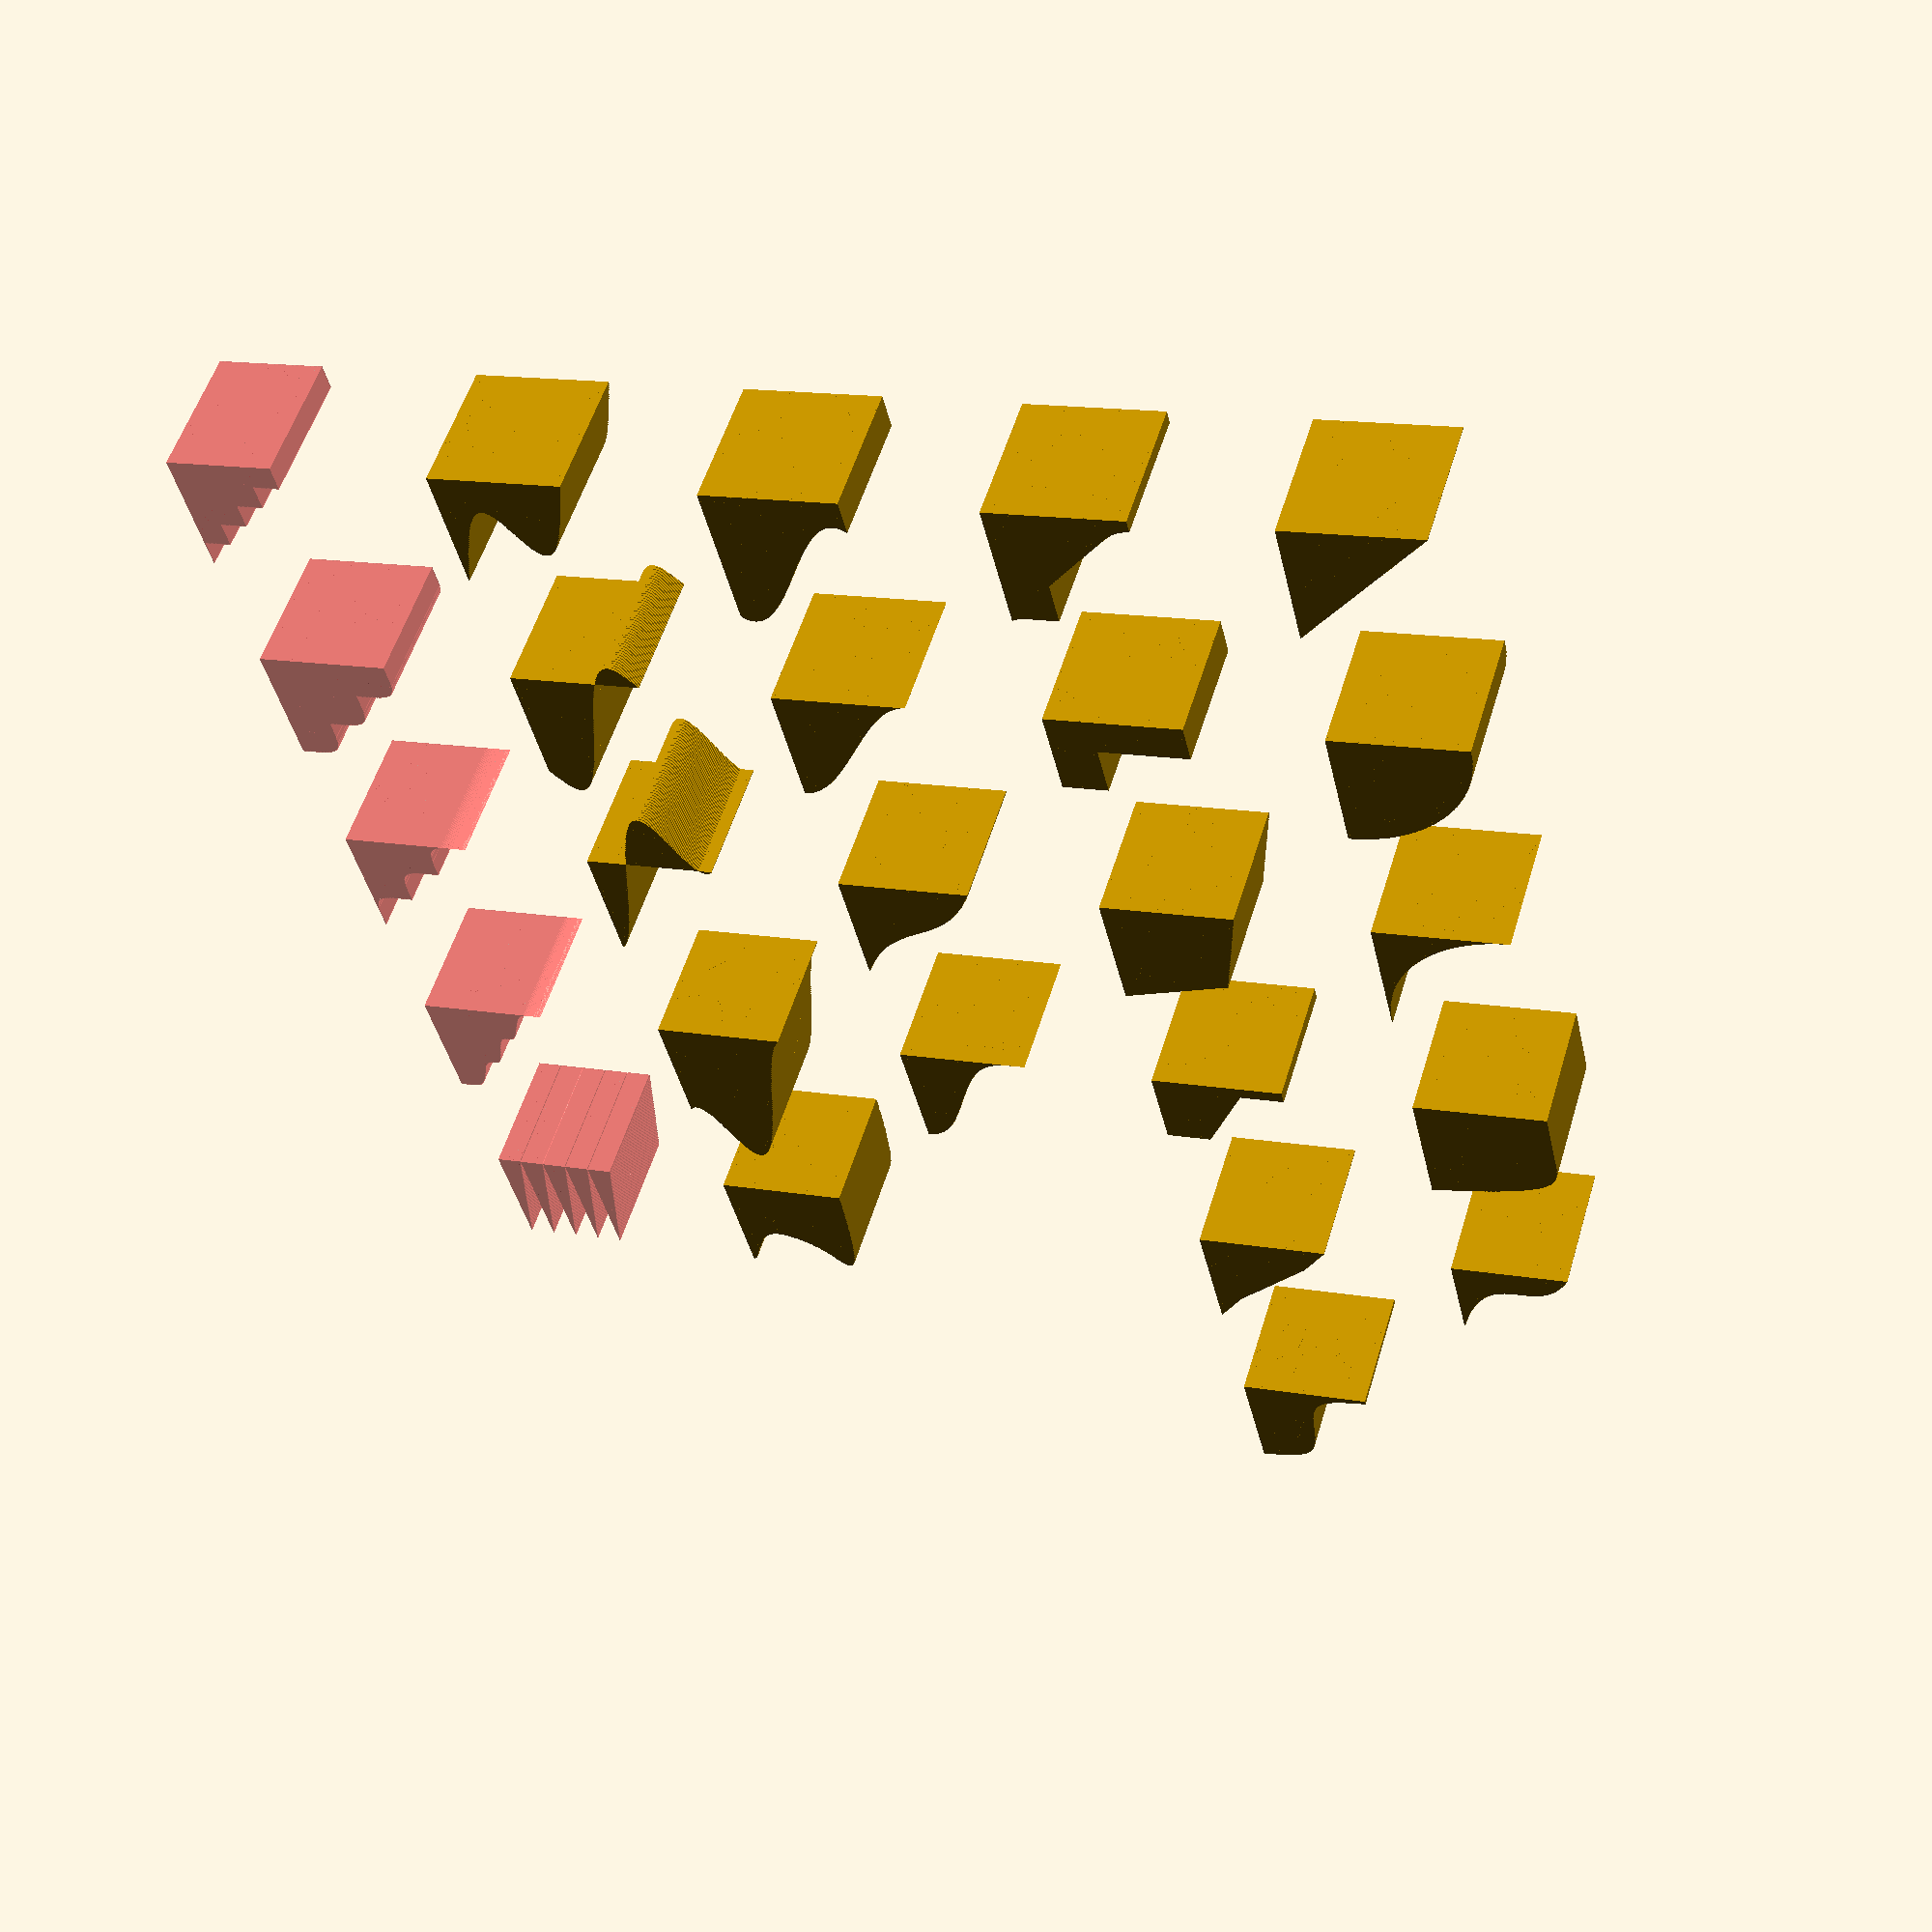
<openscad>
low=0;
hi=1;
for(i=[-low:1/160:hi])translate([i+0,0])square([1/160,lerp(0,1,i)]);// base slope
for(i=[-low:1/160:hi])translate([i+0,2])square([1/160,(arc1(i))]);// circular arc over
for(i=[-low:1/160:hi])translate([i+0,4])square([1/160,(arc2(i))]);// circular arc under
exponent=rnd(-10,10);
for(i=[-low:1/160:hi])translate([i+0,6])square([1/160,((power(i,exponent)))]);
for(i=[-low:1/160:hi])translate([i+0,8])square([1/160, powerInOut(i) ]);

for(i=[-low:1/160:hi])translate([i+2,0])square([1/160,smax(i,step((i),2/3,0.1))]);//full step
for(i=[-low:1/160:hi])translate([i+2,2])square([1/160,(step((i),2/3,0.3,0.7))]);// clamped step
v1=rnd(); v2=rnd();
for(i=[-low:1/160:hi])translate([i+2,4])square([1/160,((comp(i,v1,v2)))]);
for(i=[-low:1/160:hi])translate([i+2,6])square([1/160,(ramp((i),1/3,2/3,0.1))]);
for(i=[-low:1/160:hi])translate([i+2,8])square([1/160,((stepramp(i)))]);
for(i=[-1:1/160:1.0])translate([bisignmap(i) +2,10])square([1/160,map(infmap(i*12))]);
    
for(i=[-low:1/160:hi])translate([i+4,0])square([1/160,((powerInOutInv(i)))]);
for(i=[-low:1/160:hi])translate([i+4,2])square([1/160,(smooth(i))]);
for(i=[-low:1/160:hi])translate([i+4,4])square([1/160,(gauss(i))]);
for(i=[-low:1/160:hi])translate([i+4,6])square([1/160,((expkpow(i)))]);
     
for(i=[-low:1/160:hi])translate([i+6,0])square([1/160, triginvsinw(i)]);
for(i=[-low:1/160:hi])translate([i+6,2+min(0,trigsinw(i))])square([1/160,abs(trigsinw(i))]);
for(i=[-low:1/160:hi])translate([i+6,4+min(0,trigcosw(i))])square([1/160,abs(trigcosw(i))]);
for(i=[-low:1/160:hi])translate([i+6,6])square([1/160,(triginvcosw(i))]);
for(i=[-low:1/160:hi])translate([i+6,8])square([1/160,((bez2(gauss(i),[0,2,0.5,0,1,1])))]);

#for(i=[-low:1/160:hi])translate([i+8,0])square([1/160,(mstep(i,5))]);
#for(i=[-low:1/160:hi])translate([i+8,2])square([1/160,(arcs1((i),3))]);
#for(i=[-low:1/160:hi])translate([i+8,4])square([1/160,(arcs2((i),3))]);
#for(i=[-low:1/160:hi])translate([i+8,6])square([1/160,(smooths(smooth(i),3))]);
#for(i=[-low:1/160:hi])translate([i+8,8])square([1/160,(mods((i),5))]);


PI = acos(-1.);
function easeInSine(x) = 1. - cos((x * PI) / 2.);
function easeInSineVec2(uv) = uv.y - easeInSine(uv.x);
function easeOutSine(x) = sin((x * PI) / 2.);
function easeOutSineVec2(uv) = uv.y - easeOutSine(uv.x);
function easeInOutSine(x) = -(cos(PI * x) - 1.) / 2.;
function easeInOutSineVec2(uv) = uv.y - easeInOutSine(uv.x);
function easeInCubic(x) = x * x * x;
function easeInCubicVec2(uv) = uv.y - easeInCubic(uv.x);
function easeOutCubic(x) = 1. - pow(1. - x, 3.);
function easeOutCubicVec2(uv) = uv.y - easeOutCubic(uv.x);
function easeInOutCubic(x) = x < .5 ? 4. * x * x * x : 1. - pow(-2. * x + 2., 3.) / 2.;
function easeInOutCubicVec2(uv) = uv.y - easeInOutCubic(uv.x);
function easeInQuint(x) = x * x * x * x * x;
function easeInQuintVec2(uv) = uv.y - easeInQuint(uv.x);
function easeOutQuint(x) = 1. - pow(1. - x, 5.);
function easeOutQuintVec2(uv) = uv.y - easeOutQuint(uv.x);
function easeInOutQuint(x) = x < .5 ? 16. * x * x * x * x * x : 1. - pow(-2. * x + 2., 5.) / 2.;
function easeInOutQuintVec2(uv) = uv.y - easeInOutQuint(uv.x);
function easeInCirc(x) = 1. - sqrt(abs(1. - pow(x, 2.)));
function easeInCircVec2(uv) = uv.y - easeInCirc(uv.x);
function easeOutCirc(x) = sqrt(abs(1. - pow(x - 1., 2.)));
function easeOutCircVec2(uv) = uv.y - easeOutCirc(uv.x);
function easeInOutCirc(x) = x < .5 ? (1. - sqrt(1. - pow(2. * x, 2.))) / 2. : (sqrt(1. - pow(-2. * x + 2., 2.)) + 1.) / 2.;
function easeInOutCircVec2(uv) = uv.y - easeInOutCirc(uv.x);
function easeInElastic(x) =
let (c4 = (2. * PI) / 3.)
x == 0. ? 0. : x == 1. ? 1. : -pow(2., 10. * x - 10.) * sin((x * 10. - 10.75) * c4);
function easeInElasticVec2(uv) = uv.y - easeInElastic(uv.x);
function easeOutElastic(x) =
let (c4 = (2. * PI) / 3.)
x == 0. ? 0. : x == 1. ? 1. : pow(2., -10. * x) * sin((x * 10. - .75) * c4) + 1.;
function easeOutElasticVec2(uv) = uv.y - easeOutElastic(uv.x);
function easeInOutElastic(x) =
let (c5 = (2. * PI) / 4.5)
x == 0. ? 0. : x == 1. ? 1. : x < .5 ? -(pow(2., 20. * x - 10.) * sin((20. * x - 11.125) * c5)) / 2. : (pow(2., -20. * x + 10.) * sin((20. * x - 11.125) * c5)) / 2. + 1.;
function easeInOutElasticVec2(uv) = uv.y - easeInOutElastic(uv.x);
function easeInQuad(x) = x * x;
function easeInQuadVec2(uv) = uv.y - easeInQuad(uv.x);
function easeOutQuad(x) = 1. - (1. - x) * (1. - x);
function easeOutQuadVec2(uv) = uv.y - easeOutQuad(uv.x);
function easeInOutQuad(x) = x < .5 ? 2. * x * x : 1. - pow(-2. * x + 2., 2.) / 2.;
function easeInOutQuadVec2(uv) = uv.y - easeInOutQuad(uv.x);
function easeInQuart(x) = x * x * x * x;
function easeInQuartVec2(uv) = uv.y - easeInQuart(uv.x);
function easeOutQuart(x) = 1. - pow(1. - x, 4.);
function easeOutQuartVec2(uv) = uv.y - easeOutQuart(uv.x);
function easeInOutQuart(x) = x < .5 ? 8. * x * x * x * x : 1. - pow(-2. * x + 2., 4.) / 2.;
function easeInOutQuartVec2(uv) = uv.y - easeInOutQuart(uv.x);
function easeInExpo(x) = x == 0. ? 0. : pow(2., 10. * x - 10.);
function easeInExpoVec2(uv) = uv.y - easeInExpo(uv.x);
function easeOutExpo(x) = x == 1. ? 1. : 1. - pow(2., -10. * x);
function easeOutExpoVec2(uv) = uv.y - easeOutExpo(uv.x);
function easeInOutExpo(x) = x == 0. ? 0. : x == 1. ? 1. : x < .5 ? pow(2., 20. * x - 10.) / 2. : (2. - pow(2., -20. * x + 10.)) / 2.;
function easeInOutExpoVec2(uv) = uv.y - easeInOutExpo(uv.x);
function easeInBack(x) =
let (c1 = 1.70158)
let (c3 = c1 + 1.)
c3 * x * x * x - c1 * x * x;
function easeInBackVec2(uv) = uv.y - easeInBack(uv.x);
function easeOutBack(x) =
let (c1 = 1.70158)
let (c3 = c1 + 1.)
1. + c3 * pow(x - 1., 3.) + c1 * pow(x - 1., 2.);
function easeOutBackVec2(uv) = uv.y - easeOutBack(uv.x);
function easeInOutBack(x) =
let (c1 = 1.70158)
let (c2 = c1 * 1.525)
x < .5 ? (pow(2. * x, 2.) * ((c2 + 1.) * 2. * x - c2)) / 2. : (pow(2. * x - 2., 2.) * ((c2 + 1.) * (x * 2. - 2.) + c2) + 2.) / 2.;
function easeInOutBackVec2(uv) = uv.y - easeInOutBack(uv.x);
function easeOutBounce(x) =
let (n1 = 7.5625)
let (d1 = 2.75)
(x < 1. / d1) ? n1 * x * x: (x < 2. / d1) ? 
    let (x = x - 1.5 / d1) n1 * (x) * x + 0.75 : (x < 2.5 / d1) ?
    let (x = x - 2.25 / d1) n1 * (x) * x + 0.9375 : let (x = x - 2.625 / d1) n1 * (x) * x + 0.984375;
function easeOutBounceVec2(uv) = uv.y - easeOutBounce(uv.x);
function easeInBounce(x) = 1. - easeOutBounce(1. - x);
function easeInBounceVec2(uv) = uv.y - easeInBounce(uv.x);
function easeInOutBounce(x) = x < .5 ? (1. - easeOutBounce(1. - 2. * x)) / 2. : (1. + easeOutBounce(2. * x - 1.)) / 2.;
function easeInOutBounceVec2(uv) = uv.y - easeInOutBounce(uv.x);


//function multimix(v,m)=v*un(m);
function amp(signal,pivot,level)=(signal-pivot)/(level-pivot);
function arc1(x,i=0)=let(a=i>0?arc1(x,i-1):x)clamp(sqrt(1-(1-a)*(1-a)));
function arc2(x,i=0)=let(a=i>0?arc2(x,i-1):x)clamp(1-sqrt(1-(a)*(a)));
function arcs1(v,steps=3)=arc1(mods(v,steps),1)/steps+mstep(v,steps);
function arcs2(v,steps=3)=arc2(mods(v,steps),1)/steps+mstep(v,steps);
function bez2(t,v)=(len(v)>2)?bez2(t,[for(i=[0:len(v)-2])lerp(v[i],v[i+1],t)]):lerp(v[0],v[1],t);
function bisignmap(i)=(i+1)/2;// map bilateral -1:1 to 0:1
function bounce(v)=0.5-abs(-v+0.5); // fold
function clamp(a,b=0,c=1)=min(max(a,b),c);
function comp(i,c=0.5,s=0.75)=i<c?ramp(i,0,c,0,s):ramp(i,c,1,s,1); // comressor
function expand(i,c1,c2,s)=i<c1?ramp(i,0,c1,0,s):ramp(i,c1,1,s,1);// expander
function expkpow(x,k=5,n=4) =1- (exp( -k*pow(x,n) ));
function gauss(x)=x+(x-smooth(x));
function infmap(i)=max(0,1-(1/(abs(i)+1)))*sign(i);
function lerp(start,end,bias)=(end*bias+start*(1-bias));
function map(value,istart=-1,istop=1,ostart=0,ostop=1)=ostart+(ostop-ostart)*((value-istart)/(istop-istart));;
function maskmix(v1,v2,c)=lerp(v1,v2,c);
function minmax(i,v1,v2,bias=0.5)=i>=bias?max(v1,v2):min(v1,v2);
function mix(start,end,bias)=(end*bias+start*(1-bias));
function mods(v,steps=3)=((v*steps)%1);
function mstep(v,steps=3)=(floor(v*steps)/steps);
function multimix(v,m)=let(um=pun(m))([for(i=[0:len(v)-1])v[i]*um[i]]);
function power(x,n)=n<0?pow(x,1/abs(min(-1,n-1))):pow(x,max(1,n+1));
function powerInOut(x,exponent=3)=(.5+((pow((x-.5)*2,exponent))))/2;
function powerInOutInv(x)=((x+x-powerInOut(x))-0.5)*0.9+0.5;
function ramp(v,bi1=1/3,bi2=2/3,start=1/3,end=2/3)=let(b1=min(bi1,bi2),b2=max(bi1,bi2))v<=b1?start:v<=b2?lerp(start,end,(v-b1)/(b2-b1)):end;
function reflectf(v)=0.5-abs(v-0.5);
function reflectl(v)=0.5+abs(v-0.5);
function smooth(a)=let(b=clamp(a))(b*b*(3-2*b));
function smooths(v,steps)=smooth(smooth(mods(v,steps)))/steps+mstep(v,steps);
function step(v,bias,start=0,end=1)=v>=bias?end:start;
function stepramp(v,bi1=1/5,bi2=4/5,start=1/4,end=3/4)=let(b1=min(bi1,bi2),b2=max(bi1,bi2))v<=b1?ramp(v,0,b1,0,start):v<=b2?lerp(start,end,(v-b1)/(b2-b1)):ramp(v,b2,1,end,1);
function trigcosw(i)=cos(i*360)/2-0.5+i;
function triginvcosw(i)=-cos(i*360)/2+0.5+i;
function triginvsinw(i)=sin(i*360)/2+smooth(i);
function trigsinw(i)=gauss(i)-sin(i*360)/2;
 


function smin(a,b,k=.1)=let(h=clamp(0.5+0.5*(b-a)/k,0.0,1.0))lerp(b,a,h)-k*h*(1.0-h);
function smax(a,b,k=.1)=let()-smin(-a,-b,k);


function rnd(a = 1, b = 0, s = []) = 
s == [] ? 
 (rands(min(a, b), max( a, b), 1)[0]) 
: 
 (rands(min(a, b), max(a, b), 1, s)[0])
; 




module polyline(p) {for(i=[0:max(0,len(p)-2)])line(p[i],p[i+1]);
}

module line(p1, p2 ,width=0.5) 
{
hull() {
translate(p1) sphere(width);
translate(p2) sphere(width);
}
}
</openscad>
<views>
elev=306.5 azim=167.1 roll=16.5 proj=p view=wireframe
</views>
